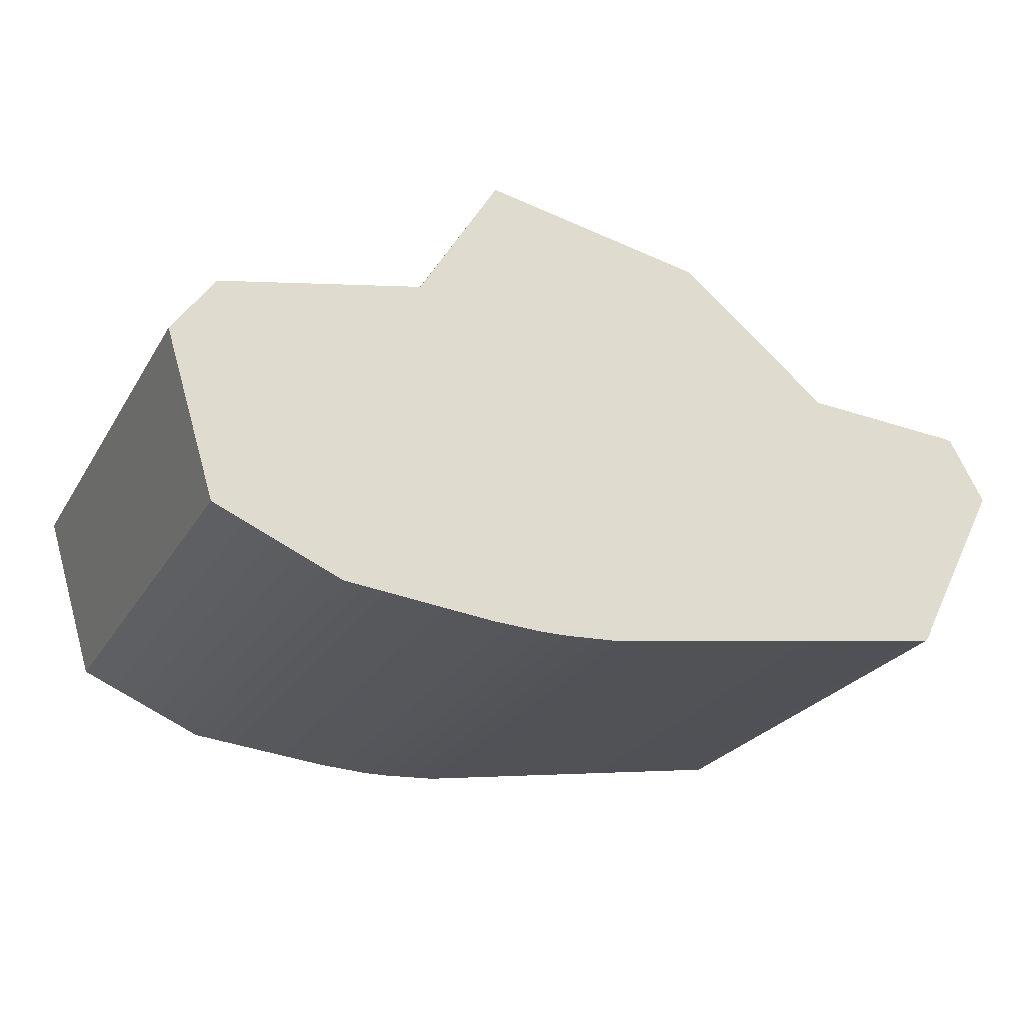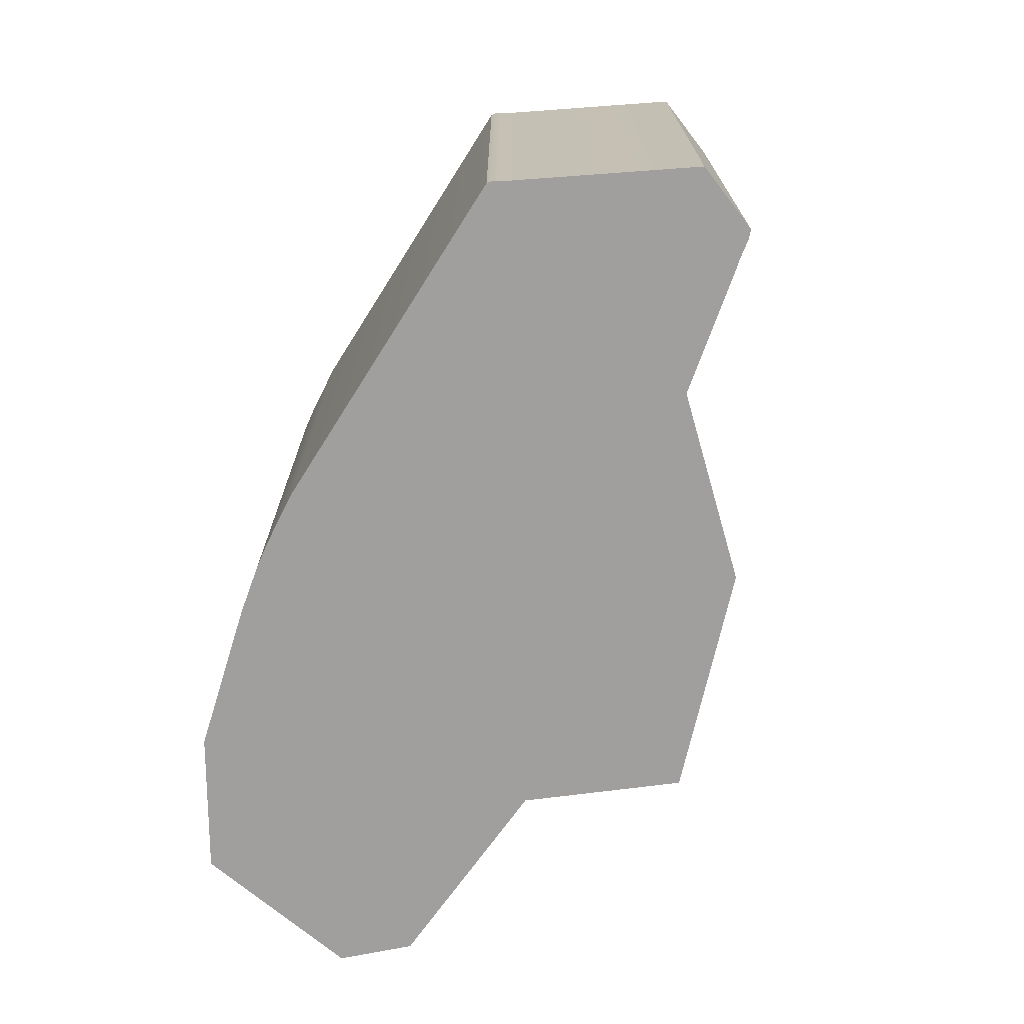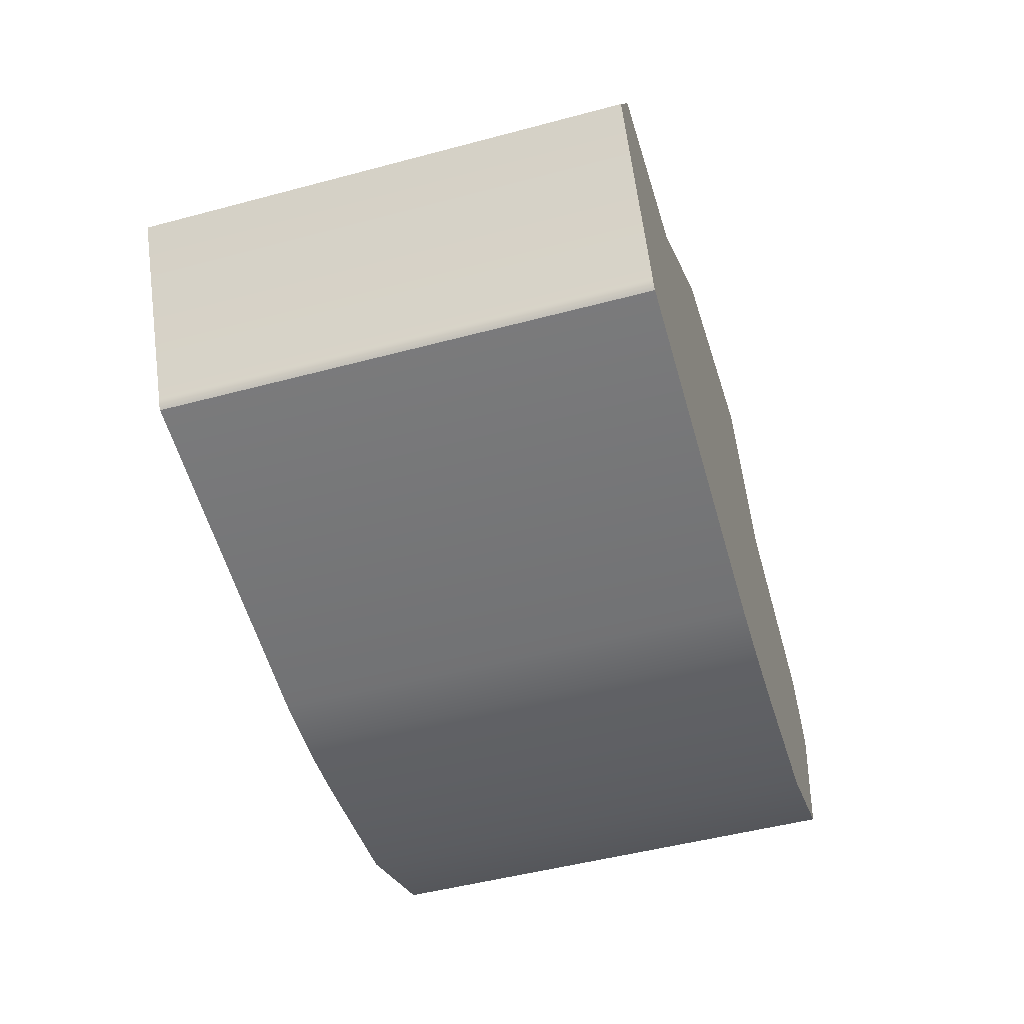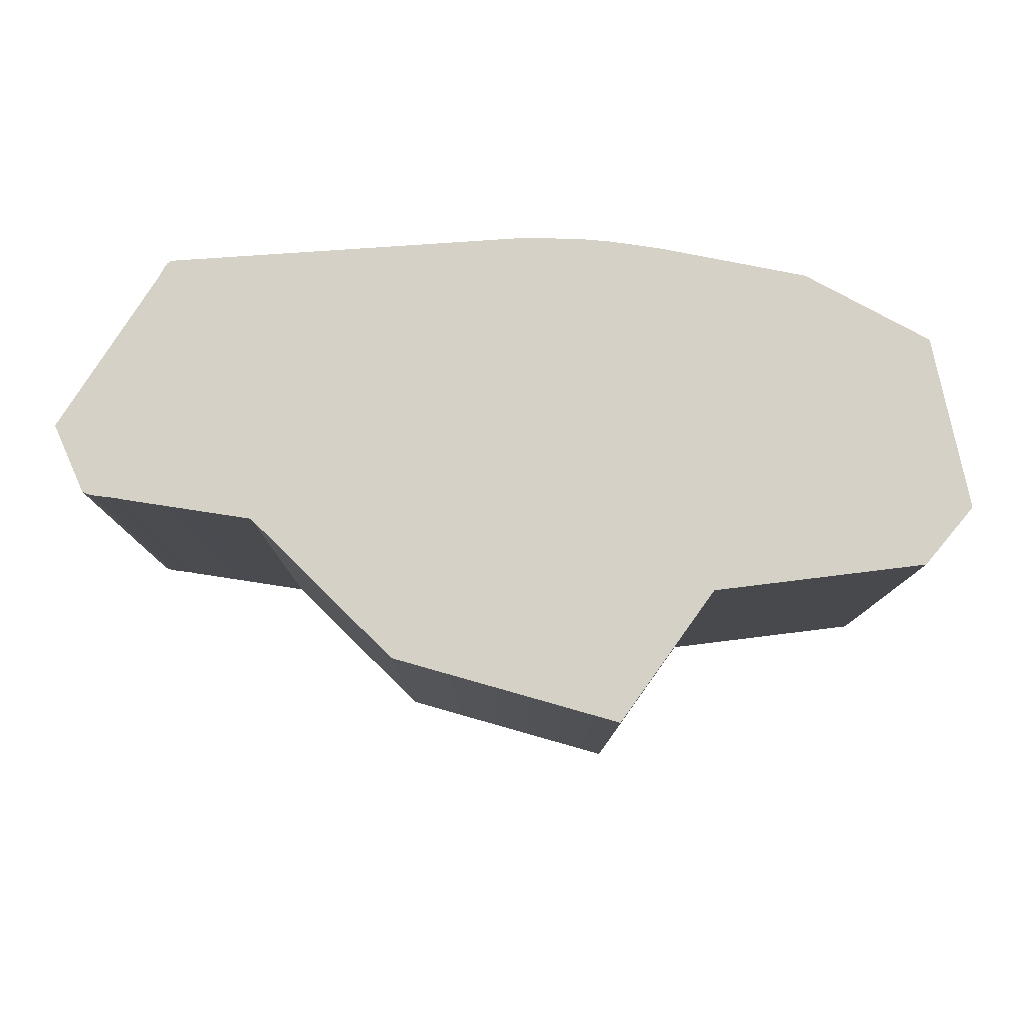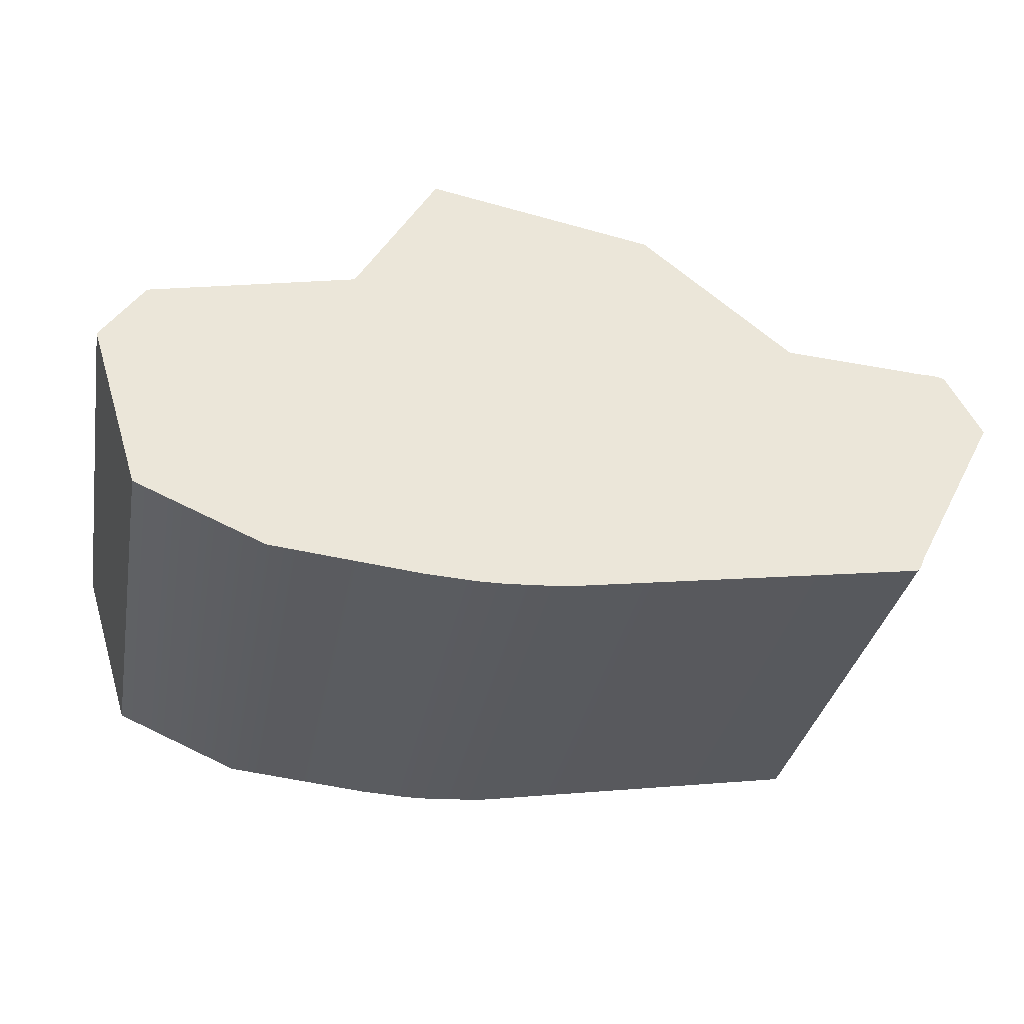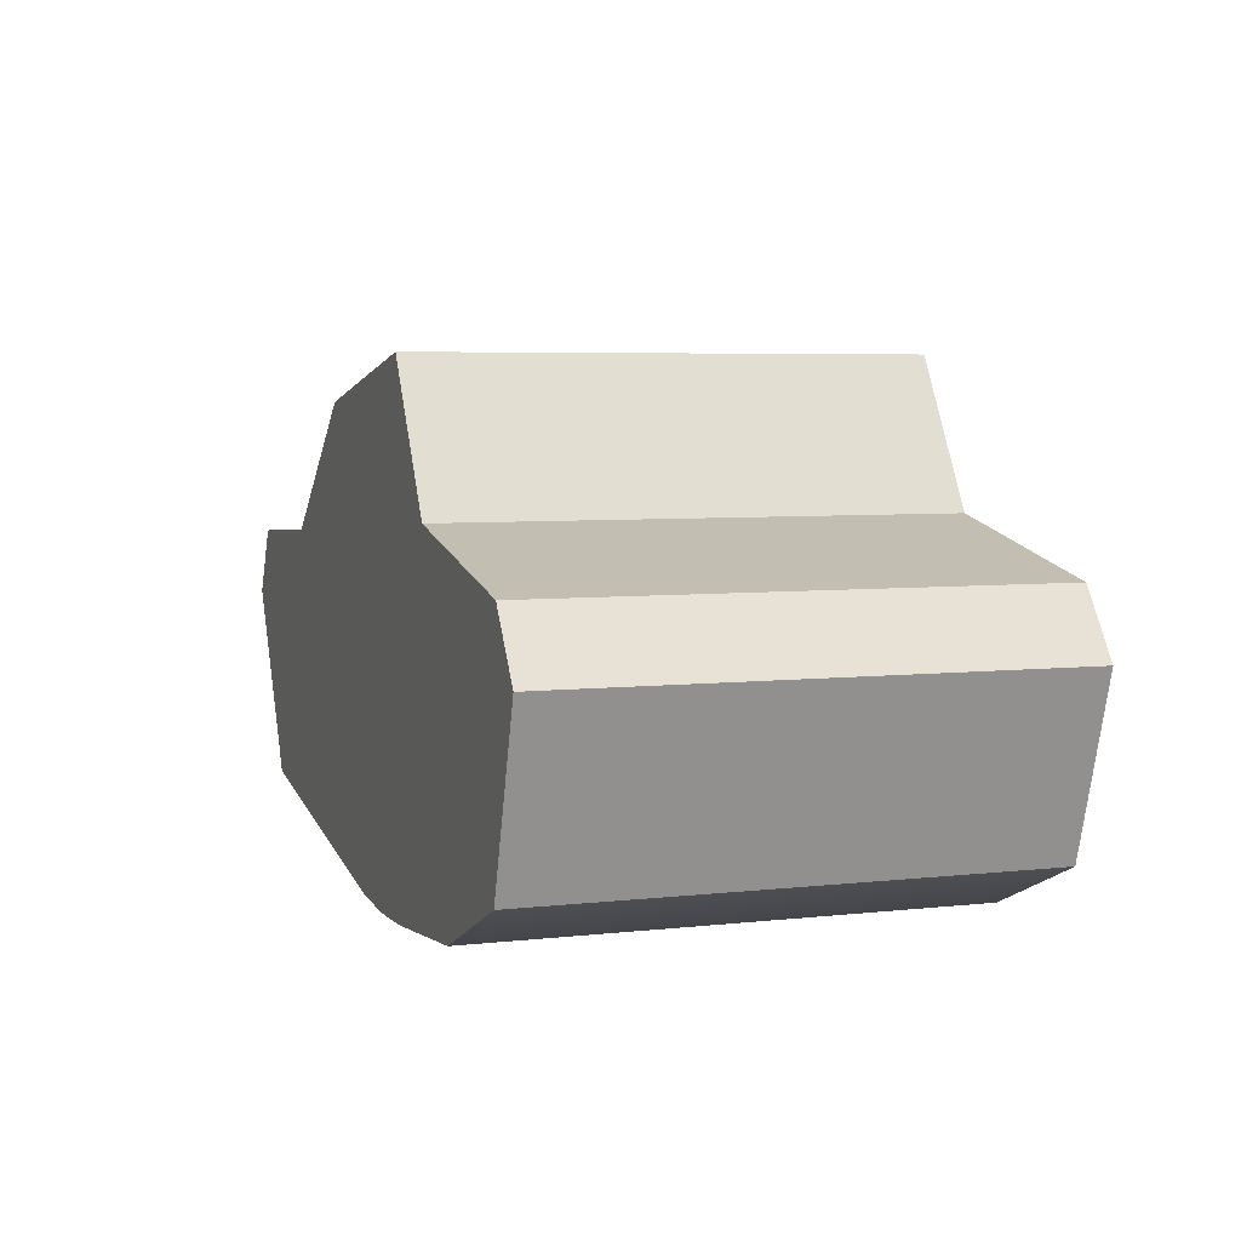
<metadata>
{"format":"obj","ext":"obj","renderer":"f3d","projection":"perspective","resolution":1024,"background":"white","views":[{"elev":-24.9,"azim":-24.2,"up":"+Y"},{"elev":-71.3,"azim":66.8,"up":"+Z"},{"elev":-49.8,"azim":106.4,"up":"+Y"},{"elev":79.5,"azim":-174.8,"up":"+Z"},{"elev":-33.1,"azim":-10.5,"up":"+Y"},{"elev":5.5,"azim":-109.5,"up":"+Y"}]}
</metadata>
<code>
v 387.8 200.9 0
v 381.6 4.804 0
v 346.6 189.2 0
v 332.4 7.422 0
v 223.6 182.4 0
v 182 23 0
v 172.8 187.4 0
v 52 79 0
v 0.0036 248 0
v 94.16 233.4 0
v 43 310 0
v 369.4 191 0
v 251 355 0
v 449.2 238.2 0
v 333 494 0
v 464 238 0
v 563 451 0
v 662 184.6 0
v 717 325 0
v 842 245.5 0
v 848 317 0
v 850.5 255.9 0
v 854.6 316.3 0
v 875.3 296.8 0
v 877.1 315.7 0
v 880.5 304.1 0
v 882.8 314.8 0
v 885.5 314 0
v 883.3 307.7 0
v 888 313 0
v 844.5 246.9 0
v 924 248 0
v 807.5 97.16 0
v 838.6 82.9 0
v 819.9 81.62 0
v 835.3 74.79 0
v 822 78.77 0
v 834.1 72.23 0
v 823.9 75.92 0
v 832.6 69.87 0
v 831 67.77 0
v 825.9 72.58 0
v 829 66 0
v 443.5 234.3 0
v 468.1 8.278 0
v 403.7 210 0
v 410.7 4.901 0
v 391.4 202.9 0
v 391.4 4.707 0
v 741.4 188.5 0
v 829 66 0
v 468.1 8.278 0
v 410.7 4.901 0
v 391.4 4.707 0
v 381.6 4.804 0
v 332.4 7.422 0
v 182 23 0
v 52 79 0
v 829 66 -489.3
v 468.1 8.278 -489.3
v 410.7 4.901 -489.3
v 391.4 4.707 -489.3
v 381.6 4.804 -489.3
v 332.4 7.422 -489.3
v 182 23 -489.3
v 52 79 -489.3
v 52 79 0
v 0.0036 248 0
v 52 79 -489.3
v 0.0036 248 -489.3
v 0.0036 248 0
v 43 310 0
v 0.0036 248 -489.3
v 43 310 -489.3
v 43 310 0
v 251 355 0
v 43 310 -489.3
v 251 355 -489.3
v 251 355 0
v 333 494 0
v 251 355 -489.3
v 333 494 -489.3
v 333 494 0
v 563 451 0
v 717 325 0
v 333 494 -489.3
v 563 451 -489.3
v 717 325 -489.3
v 717 325 0
v 848 317 0
v 854.6 316.3 0
v 877.1 315.7 0
v 882.8 314.8 0
v 885.5 314 0
v 888 313 0
v 717 325 -489.3
v 848 317 -489.3
v 854.6 316.3 -489.3
v 877.1 315.7 -489.3
v 882.8 314.8 -489.3
v 885.5 314 -489.3
v 888 313 -489.3
v 888 313 0
v 924 248 0
v 888 313 -489.3
v 924 248 -489.3
v 924 248 0
v 838.6 82.9 0
v 835.3 74.79 0
v 834.1 72.23 0
v 832.6 69.87 0
v 831 67.77 0
v 829 66 0
v 924 248 -489.3
v 838.6 82.9 -489.3
v 835.3 74.79 -489.3
v 834.1 72.23 -489.3
v 832.6 69.87 -489.3
v 831 67.77 -489.3
v 829 66 -489.3
v 387.8 200.9 -489.3
v 381.6 4.804 -489.3
v 346.6 189.2 -489.3
v 332.4 7.422 -489.3
v 223.6 182.4 -489.3
v 182 23 -489.3
v 172.8 187.4 -489.3
v 52 79 -489.3
v 0.0036 248 -489.3
v 94.16 233.4 -489.3
v 43 310 -489.3
v 369.4 191 -489.3
v 251 355 -489.3
v 449.2 238.2 -489.3
v 333 494 -489.3
v 464 238 -489.3
v 563 451 -489.3
v 662 184.6 -489.3
v 717 325 -489.3
v 842 245.5 -489.3
v 848 317 -489.3
v 850.5 255.9 -489.3
v 854.6 316.3 -489.3
v 875.3 296.8 -489.3
v 877.1 315.7 -489.3
v 880.5 304.1 -489.3
v 882.8 314.8 -489.3
v 885.5 314 -489.3
v 883.3 307.7 -489.3
v 888 313 -489.3
v 844.5 246.9 -489.3
v 924 248 -489.3
v 807.5 97.16 -489.3
v 838.6 82.9 -489.3
v 819.9 81.62 -489.3
v 835.3 74.79 -489.3
v 822 78.77 -489.3
v 834.1 72.23 -489.3
v 823.9 75.92 -489.3
v 832.6 69.87 -489.3
v 831 67.77 -489.3
v 825.9 72.58 -489.3
v 829 66 -489.3
v 443.5 234.3 -489.3
v 468.1 8.278 -489.3
v 403.7 210 -489.3
v 410.7 4.901 -489.3
v 391.4 202.9 -489.3
v 391.4 4.707 -489.3
v 741.4 188.5 -489.3
f 6 4 5
f 9 8 10
f 11 9 10
f 12 13 3
f 14 15 44
f 16 17 14
f 18 19 16
f 50 20 19
f 31 22 21
f 25 23 24
f 27 25 26
f 28 27 29
f 30 28 29
f 31 32 22
f 33 34 20
f 36 34 35
f 38 36 37
f 40 38 39
f 41 40 42
f 43 41 42
f 44 45 14
f 47 45 46
f 49 47 48
f 2 49 1
f 1 12 2
f 4 2 3
f 3 5 4
f 5 7 6
f 7 10 8
f 3 13 5
f 5 13 7
f 7 13 10
f 11 10 13
f 15 13 44
f 44 13 46
f 46 13 48
f 48 13 1
f 12 1 13
f 15 14 17
f 17 16 19
f 18 50 19
f 21 19 20
f 20 31 21
f 23 21 22
f 22 24 23
f 24 26 25
f 26 29 27
f 22 32 24
f 24 32 26
f 12 3 2
f 20 34 31
f 26 32 29
f 30 29 32
f 50 33 20
f 8 6 7
f 32 31 34
f 33 35 34
f 35 37 36
f 37 39 38
f 39 42 40
f 14 45 16
f 16 45 18
f 18 45 33
f 50 18 33
f 33 45 35
f 35 45 37
f 37 45 39
f 39 45 42
f 43 42 45
f 44 46 45
f 46 48 47
f 48 1 49
f 1 1 1
f 118 112 119
f 119 112 113
f 59 51 52
f 59 52 60
f 60 52 53
f 60 53 61
f 61 53 54
f 61 54 62
f 62 54 55
f 62 55 63
f 63 55 56
f 63 56 64
f 64 56 57
f 64 57 65
f 65 57 58
f 65 58 66
f 69 67 68
f 69 68 70
f 73 71 72
f 73 72 74
f 77 75 76
f 77 76 78
f 81 79 80
f 81 80 82
f 86 83 84
f 86 84 87
f 87 84 85
f 87 85 88
f 96 89 90
f 96 90 97
f 97 90 91
f 97 91 98
f 98 91 92
f 98 92 99
f 99 92 93
f 99 93 100
f 100 93 94
f 100 94 101
f 101 94 95
f 101 95 102
f 105 103 104
f 105 104 106
f 114 107 108
f 114 108 115
f 115 108 109
f 115 109 116
f 116 109 110
f 116 110 117
f 117 110 111
f 117 111 118
f 118 111 112
f 119 113 120
f 1 1 1
f 123 132 122
f 124 126 125
f 126 128 127
f 128 129 130
f 129 131 130
f 133 132 123
f 135 134 164
f 137 136 134
f 139 138 136
f 140 170 139
f 142 151 141
f 143 145 144
f 145 147 146
f 147 148 149
f 148 150 149
f 152 151 142
f 154 153 140
f 154 156 155
f 156 158 157
f 158 160 159
f 160 161 162
f 161 163 162
f 165 164 134
f 165 167 166
f 167 169 168
f 169 122 121
f 132 121 122
f 122 124 123
f 125 123 124
f 127 125 126
f 130 127 128
f 133 123 125
f 133 125 127
f 133 127 130
f 130 131 133
f 133 135 164
f 133 164 166
f 133 166 168
f 133 168 121
f 121 132 133
f 134 135 137
f 136 137 139
f 170 138 139
f 139 141 140
f 151 140 141
f 141 143 142
f 144 142 143
f 146 144 145
f 149 146 147
f 152 142 144
f 152 144 146
f 152 146 149
f 149 150 152
f 153 170 140
f 154 140 151
f 151 152 154
f 155 153 154
f 157 155 156
f 159 157 158
f 162 159 160
f 165 134 136
f 165 136 138
f 165 138 153
f 138 170 153
f 165 153 155
f 165 155 157
f 165 157 159
f 165 159 162
f 162 163 165
f 166 164 165
f 168 166 167
f 121 168 169

</code>
